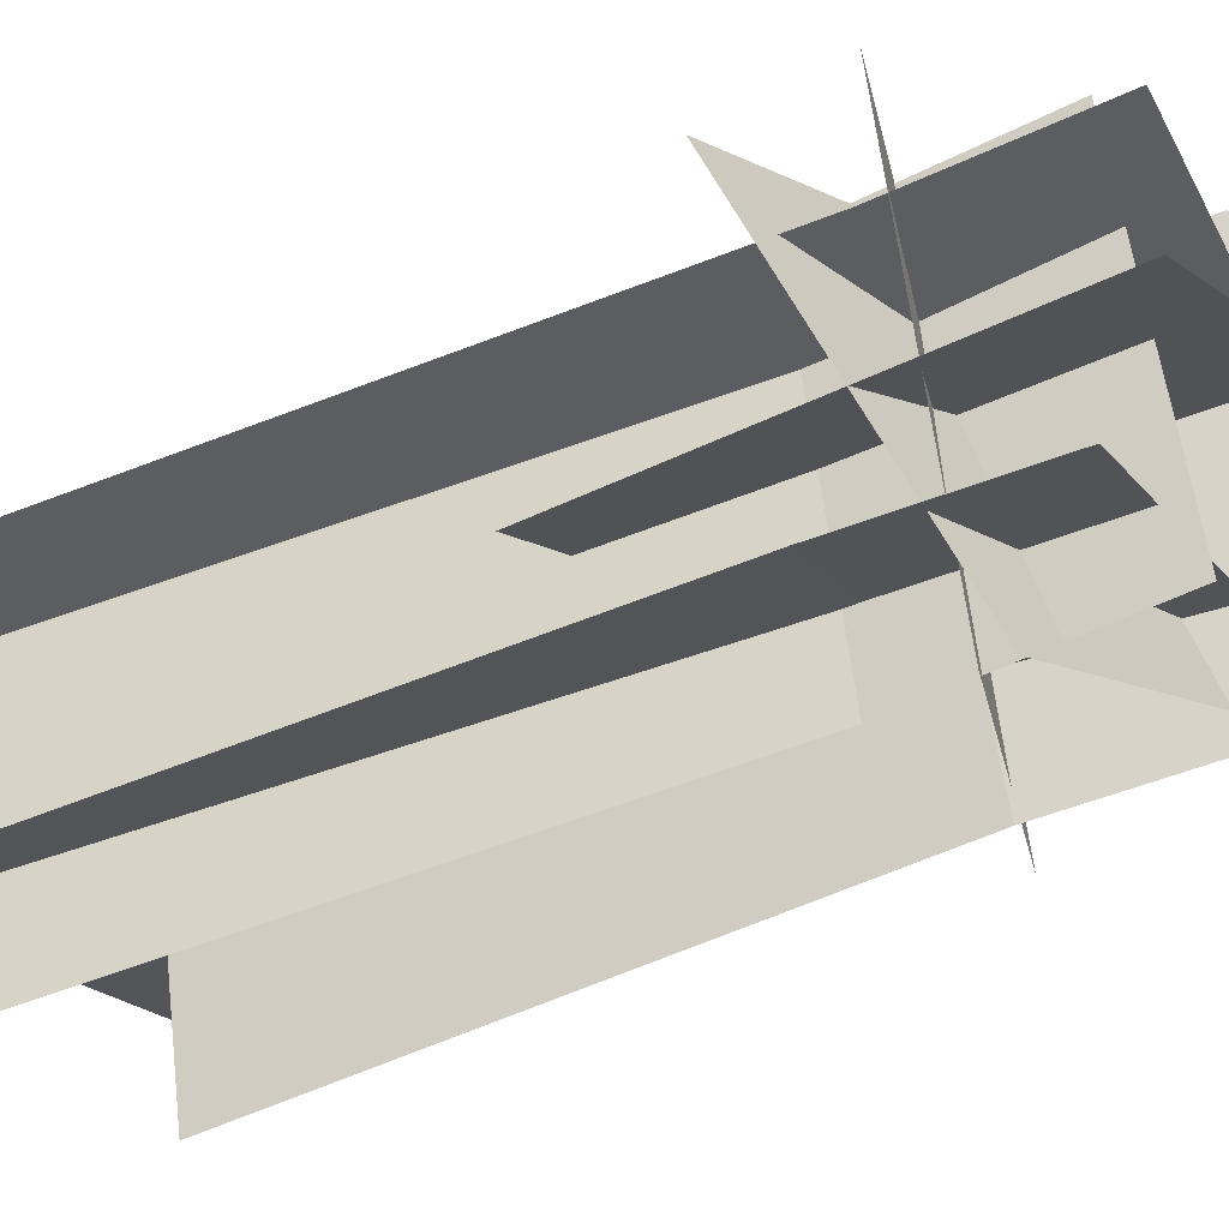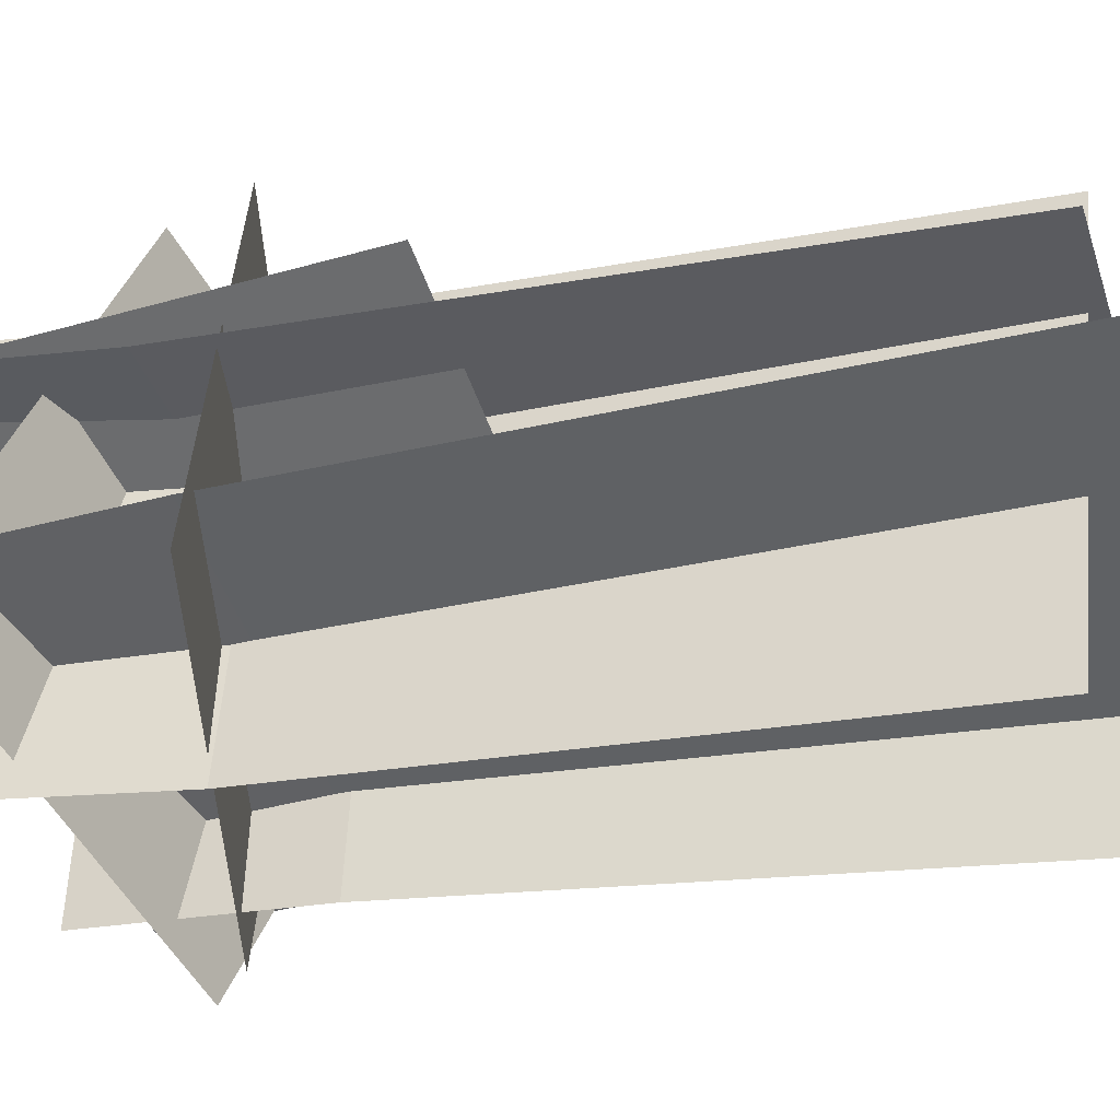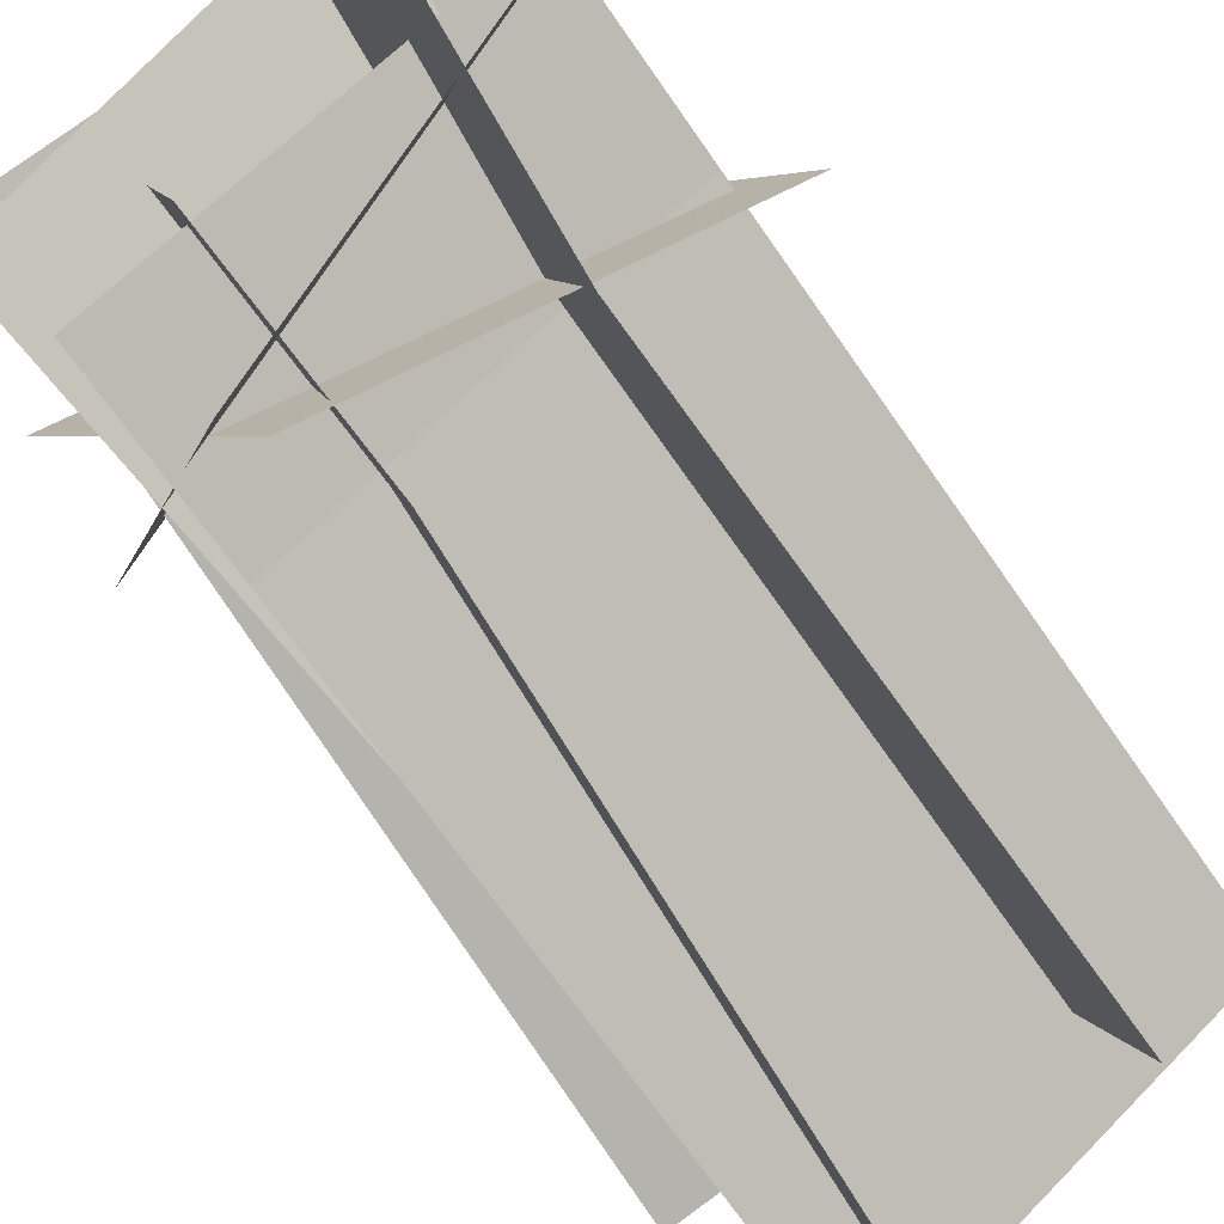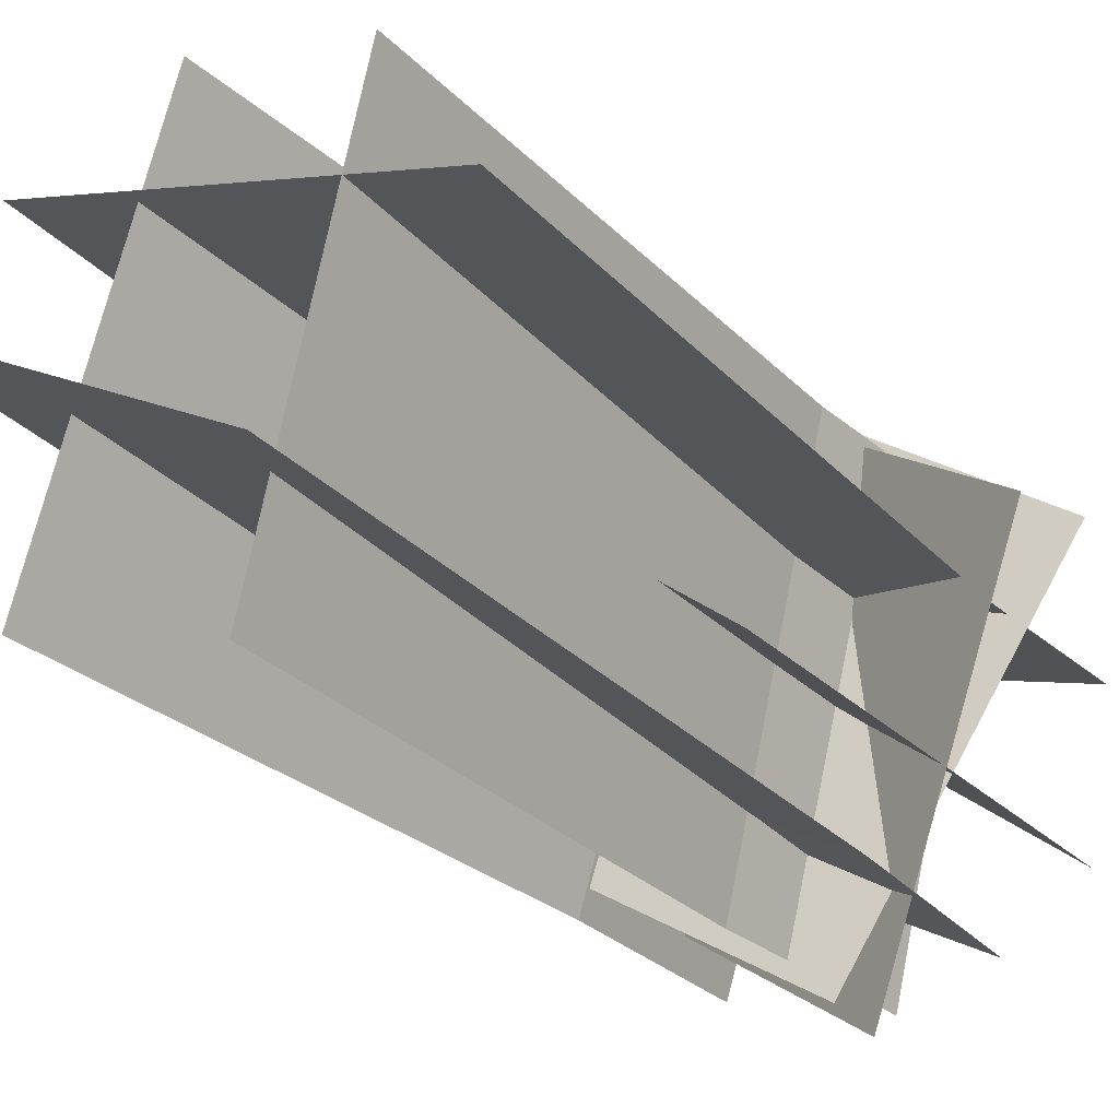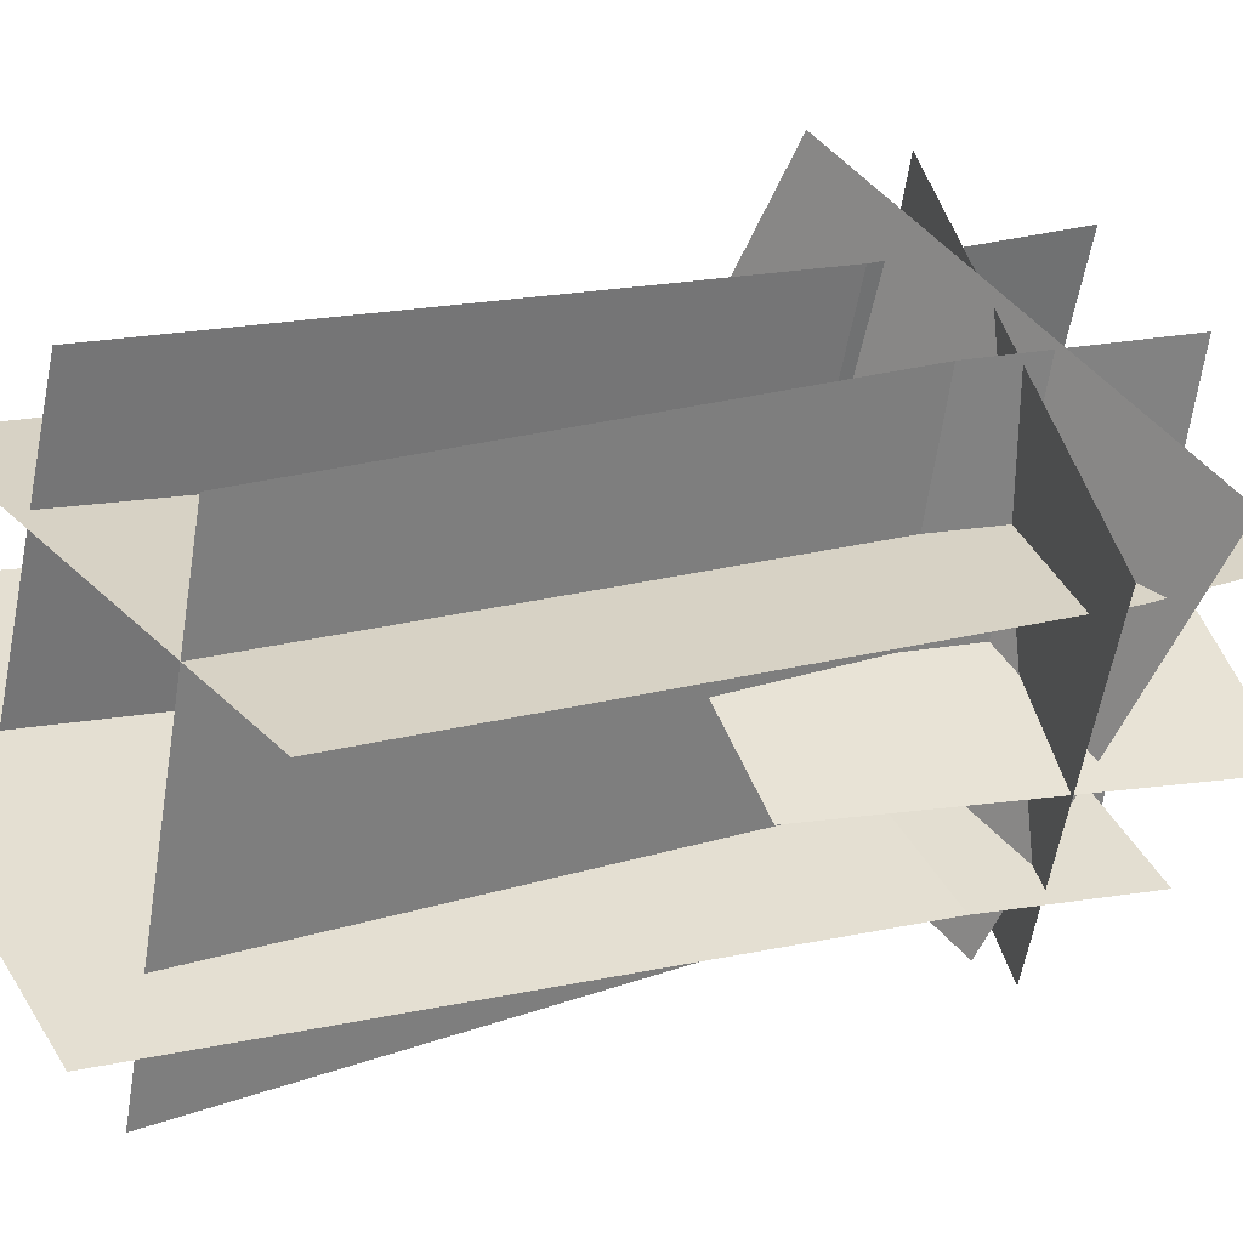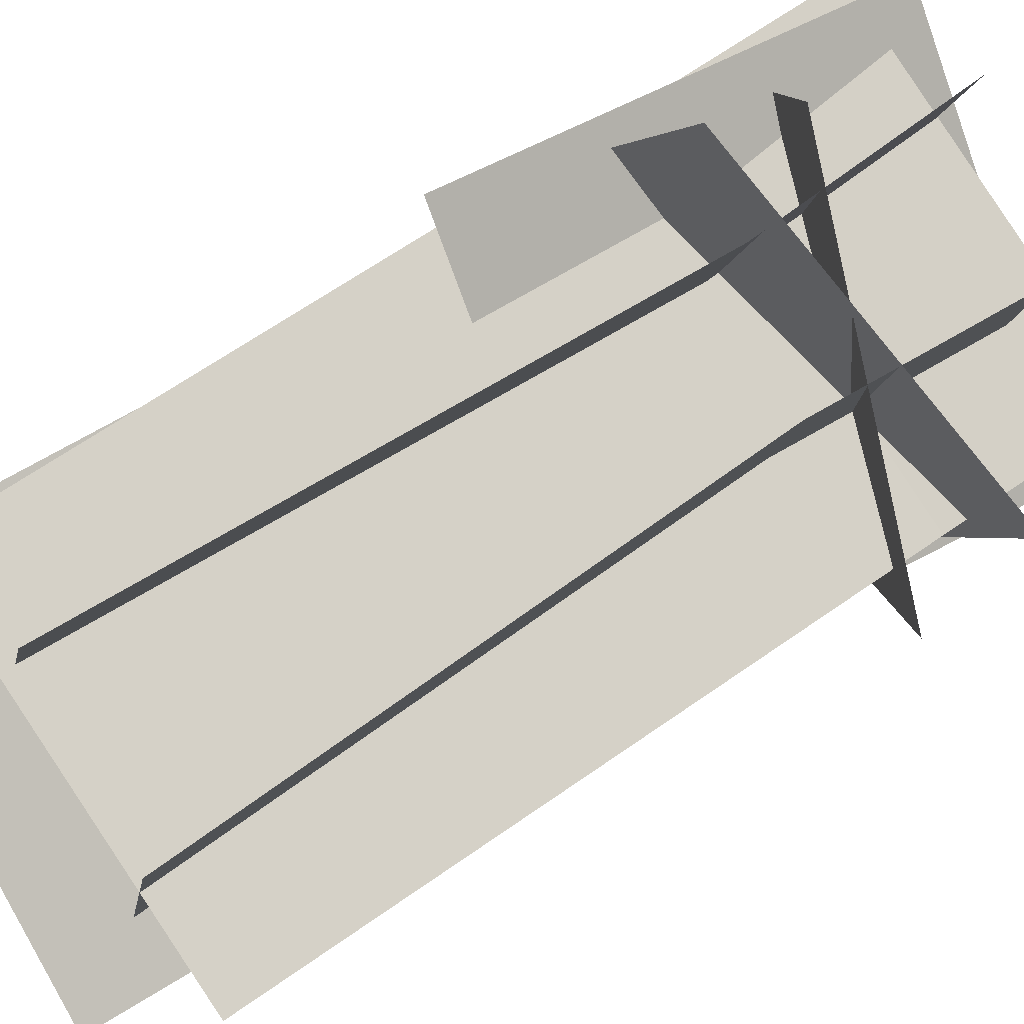
<metadata>
{"format":"obj","ext":"obj","renderer":"f3d","projection":"perspective","resolution":1024,"background":"white","views":[{"elev":-52.4,"azim":115.6,"up":"+Z"},{"elev":-17.3,"azim":-72.6,"up":"+Z"},{"elev":-74.0,"azim":-146.9,"up":"+Z"},{"elev":-26.3,"azim":34.5,"up":"+Z"},{"elev":14.6,"azim":51.0,"up":"+Z"},{"elev":66.8,"azim":55.3,"up":"+Z"}]}
</metadata>
<code>
o south
v 0.01671 0.9389 0.9279
v 1.277 0.7386 -0.07817
v -0.1178 -0.6733 1.08
v 1.142 -0.8736 0.07426
v 1.277 0.7386 -0.07817
v 0.01671 0.9389 0.9279
v 1.142 -0.8736 0.07426
v -0.1178 -0.6733 1.08
f 3 4 2 1
f 7 8 6 5
o north
v 0.7134 0.5966 -0.4373
v 1.058 0.6088 1.023
v 0.7378 -2.351 -0.4184
v 1.082 -2.339 1.042
v 0.666 -0.2239 -0.4193
v 1.01 -0.2117 1.041
f 13 14 10 9
f 14 13 11 12
f 13 9 10 14
f 12 11 13 14
o south
v 0.5084 0.7705 1.206
v 0.4547 -2.291 1.239
v 0.0579 0.7631 -0.2242
v 0.004199 -2.299 -0.1916
v 0.1027 -0.0817 -0.234
v 0.5532 -0.07436 1.197
f 19 20 16 18
f 20 19 17 15
f 20 15 17 19
f 18 16 20 19
o bottom
v -0.4448 -0.2048 0.2157
v 0.3212 -0.06945 1.498
v -0.4448 -0.2048 0.2157
v 0.3212 -0.06945 1.498
v 1.57 0.2264 0.7214
v 0.8038 0.09111 -0.5612
v 1.57 0.2264 0.7214
v 0.8038 0.09111 -0.5612
f 26 21 22 25
f 27 24 23 28
o east
v -0.1022 0.7782 0.9037
v 1.339 0.7877 0.487
v -0.05909 -2.348 0.9814
v 1.382 -2.339 0.5647
v 1.339 0.09754 0.4705
v -0.1024 0.08805 0.8873
f 33 34 29 30
f 34 33 32 31
f 33 30 29 34
f 31 32 33 34
o west
v -0.2018 0.5902 0.3581
v 1.102 0.4939 -0.3772
v -0.29 -2.554 0.613
v 1.014 -2.65 -0.1223
v -0.2192 -0.1032 0.4341
v 1.085 -0.1994 -0.3012
f 39 40 36 35
f 40 39 37 38
f 39 35 36 40
f 40 38 37 39
o top
v 0.862 0.1975 -0.6373
v -0.3275 0.6091 0.1785
v 0.862 0.1975 -0.6373
v -0.3275 0.6091 0.1785
v 0.3972 0.2185 1.432
v 1.587 -0.1931 0.6166
v 0.3972 0.2185 1.432
v 1.587 -0.1931 0.6166
f 46 41 42 45
f 47 44 43 48

</code>
